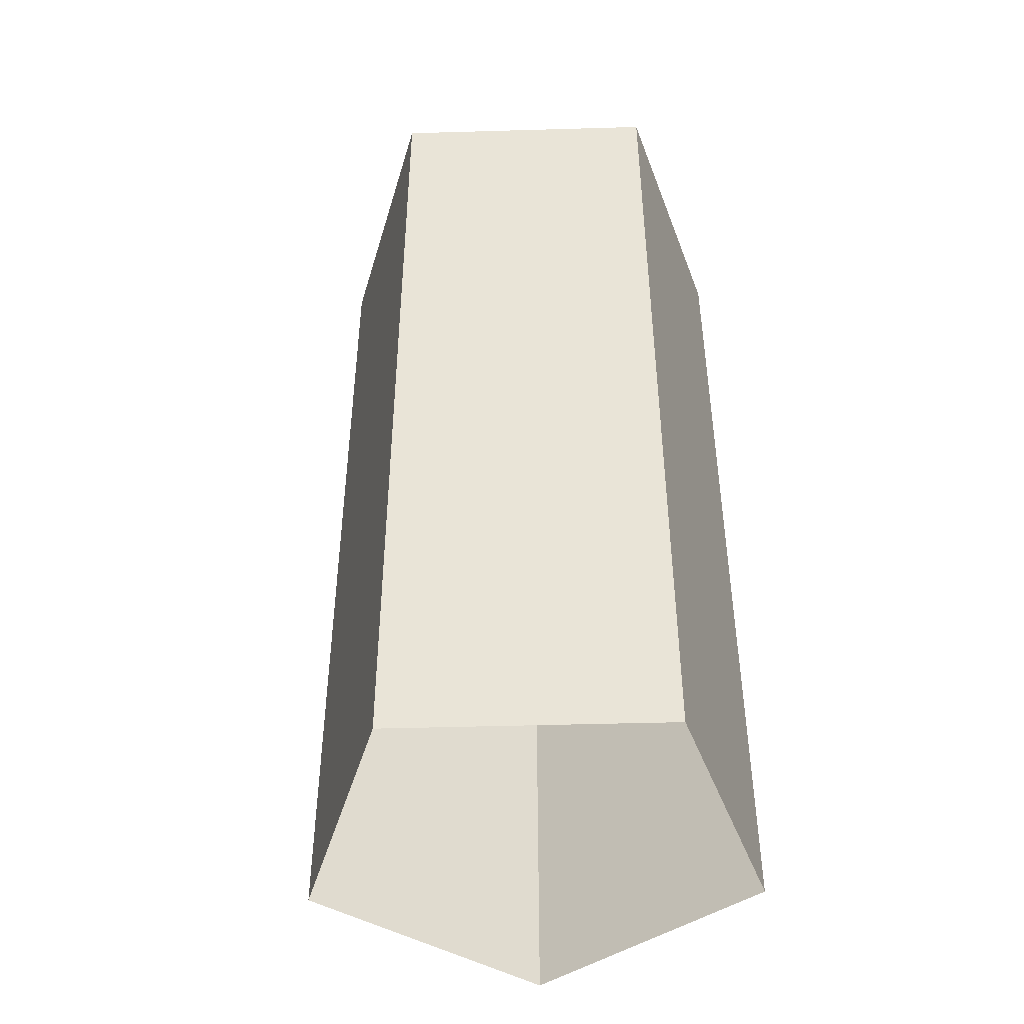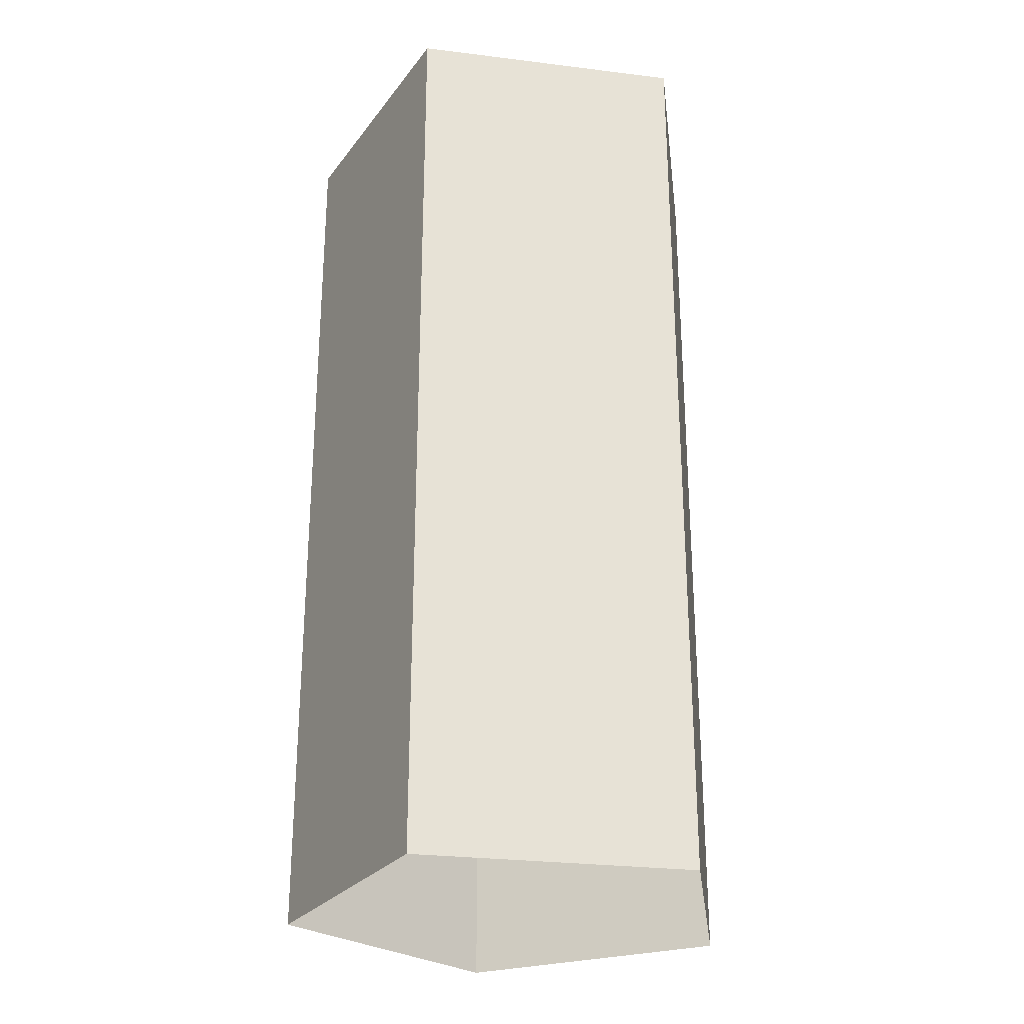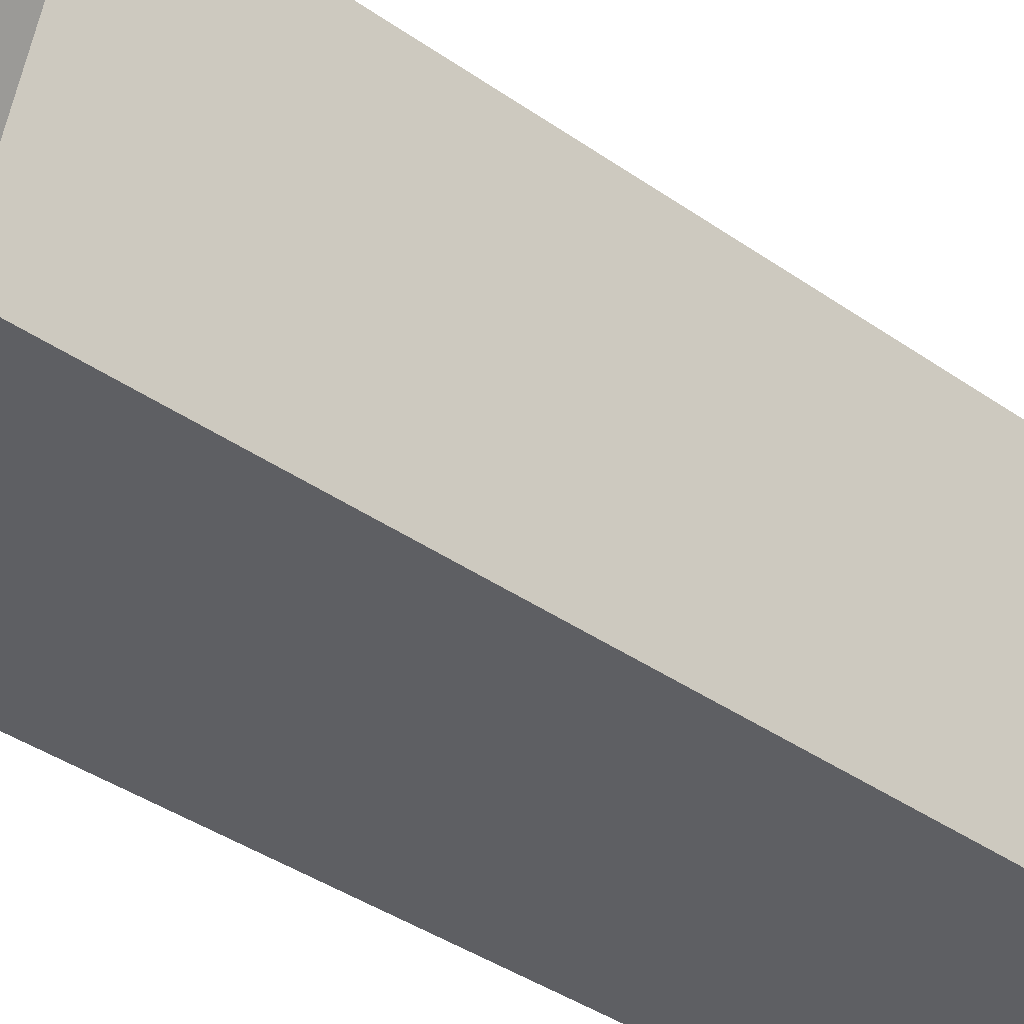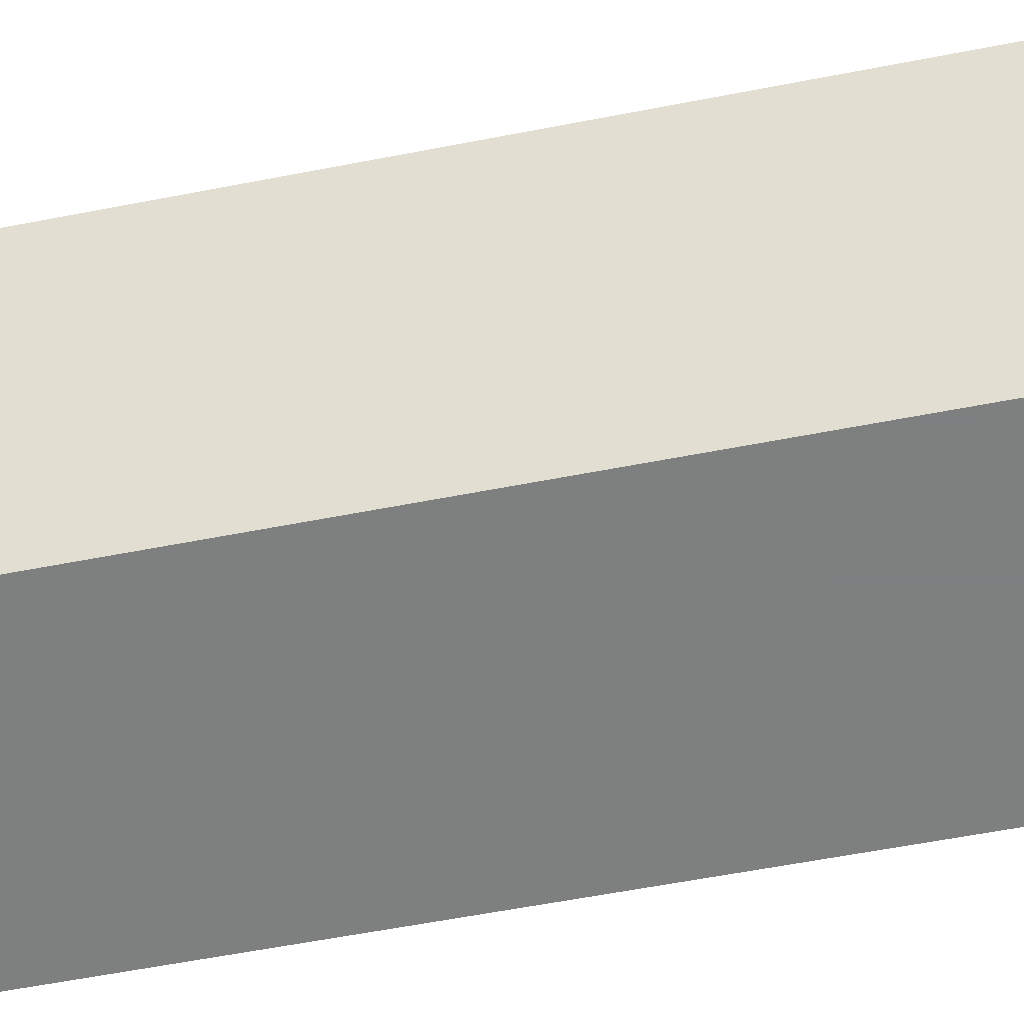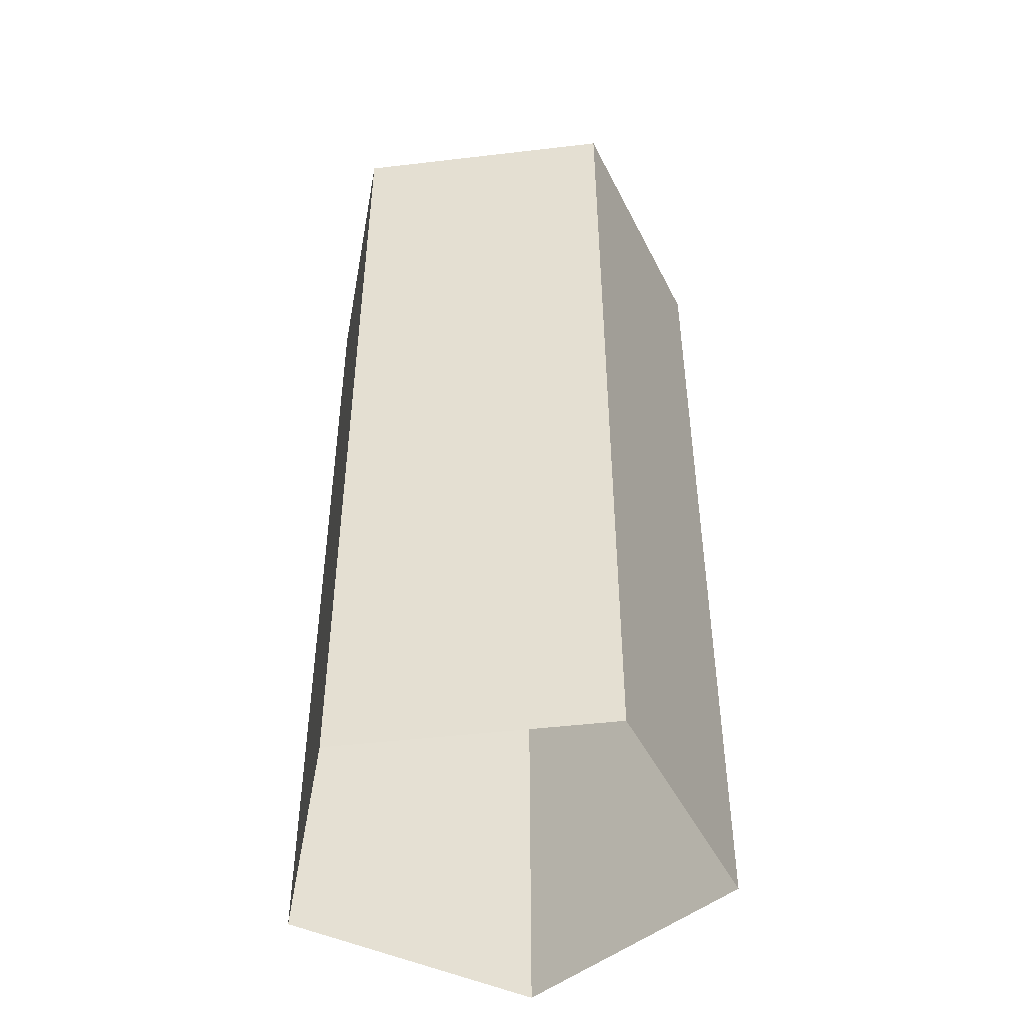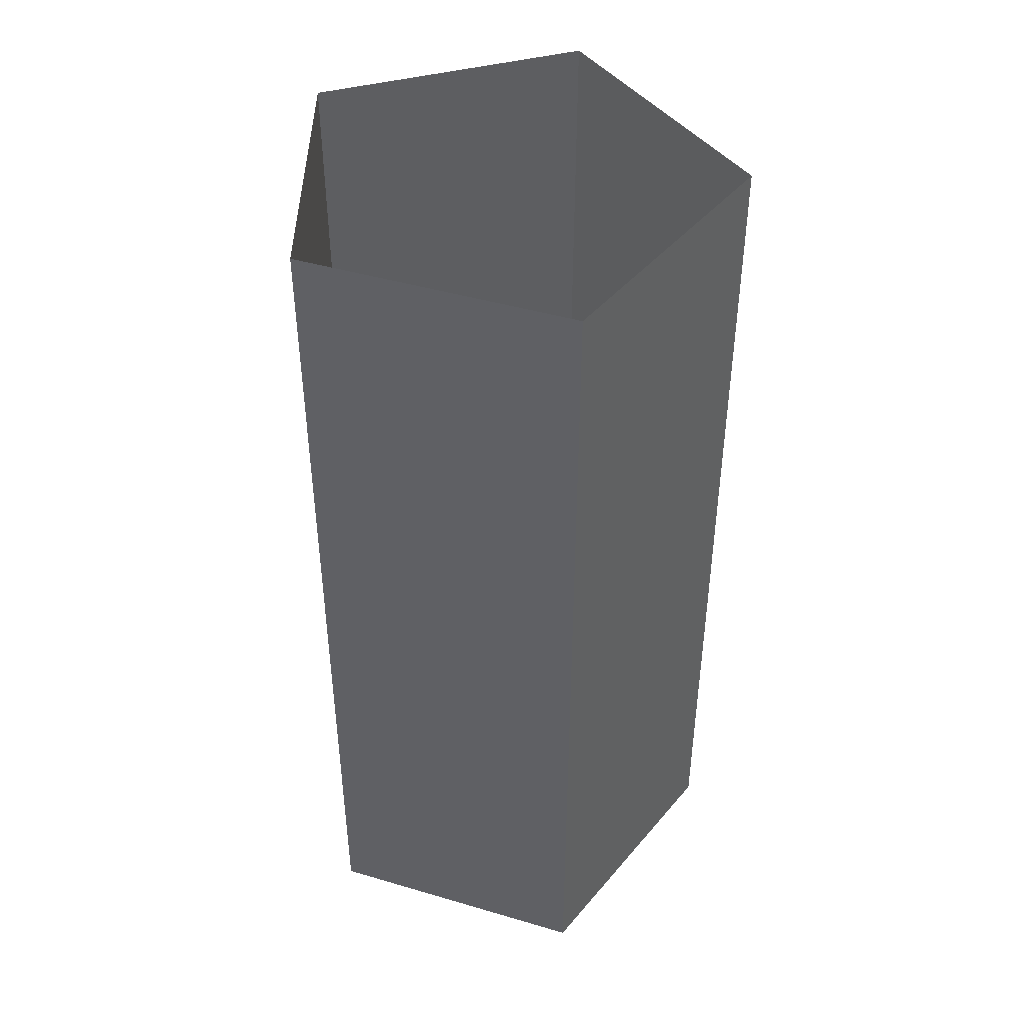
<metadata>
{"format":"obj","ext":"obj","renderer":"f3d","projection":"perspective","resolution":1024,"background":"white","views":[{"elev":-45.5,"azim":109.9,"up":"+Y"},{"elev":-27.2,"azim":169.2,"up":"+Y"},{"elev":-40.8,"azim":-130.2,"up":"+Z"},{"elev":-59.6,"azim":-78.7,"up":"+Z"},{"elev":-46.9,"azim":-28.4,"up":"+Y"},{"elev":44.2,"azim":-161.0,"up":"+Y"}]}
</metadata>
<code>
o sword_handle_body
v 0 0 5
v 0 20 5
v 4.755 0 1.545
v 4.755 20 1.545
v 2.939 0 -4.045
v 2.939 20 -4.045
v -2.939 0 -4.045
v -2.939 20 -4.045
v -4.755 0 1.545
v -4.755 20 1.545
f 1 3 2
f 3 4 2
f 3 5 4
f 5 6 4
f 5 7 6
f 7 8 6
f 7 9 8
f 9 10 8
f 9 1 10
f 1 2 10

</code>
